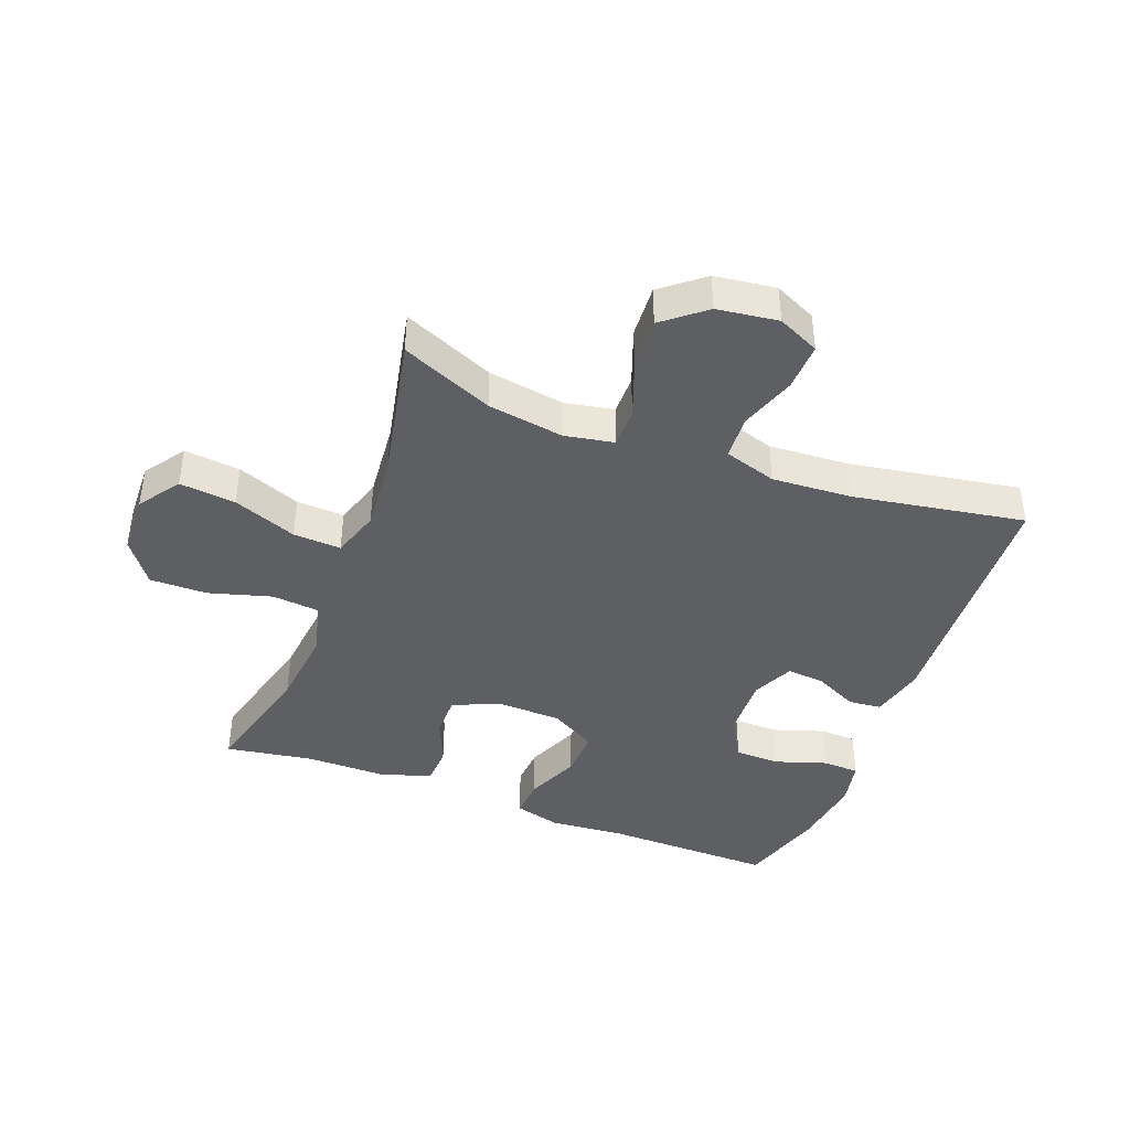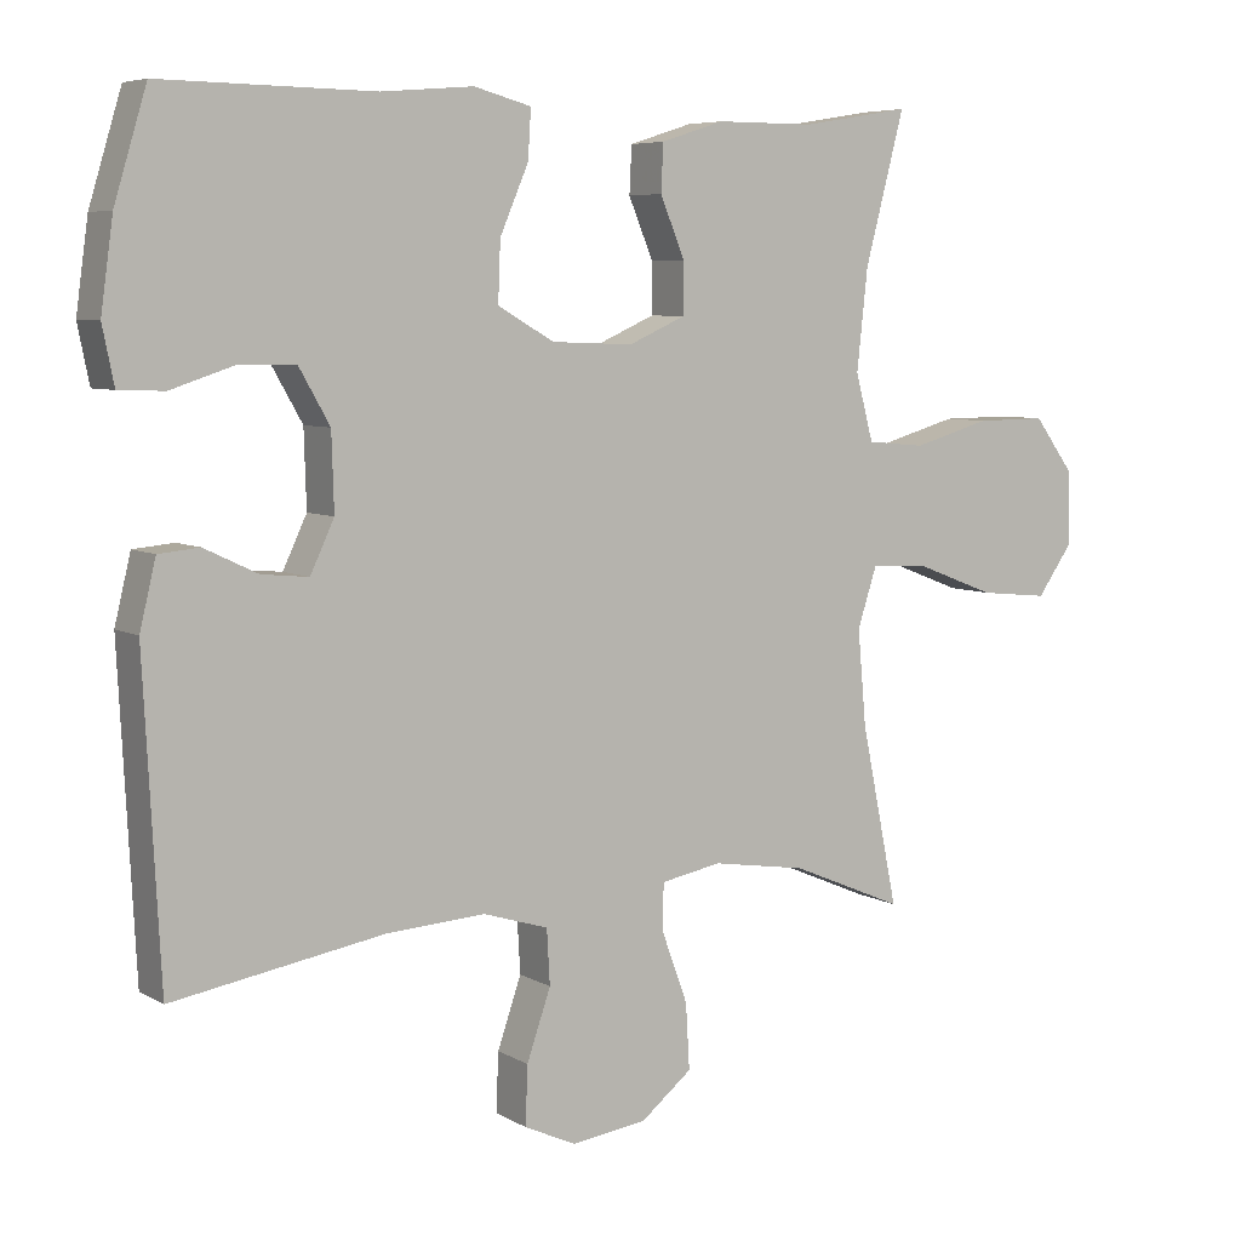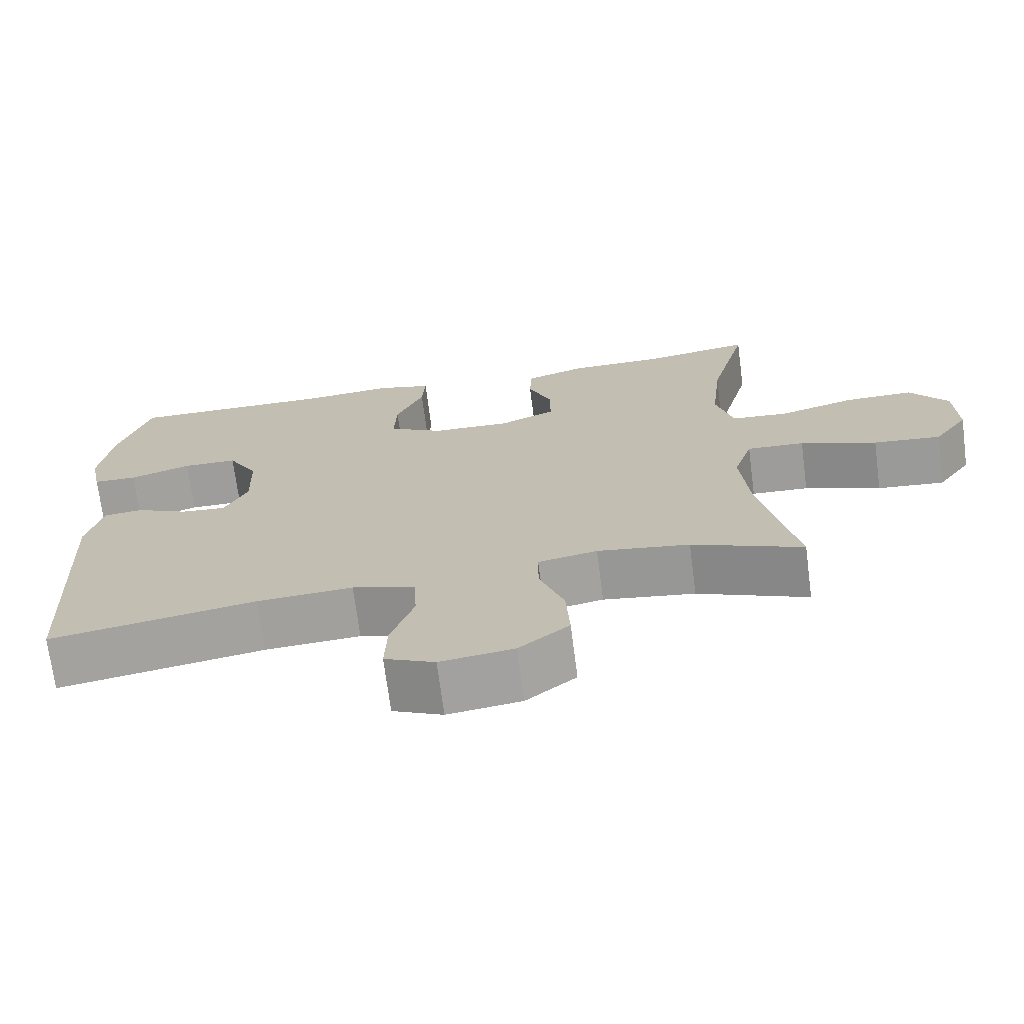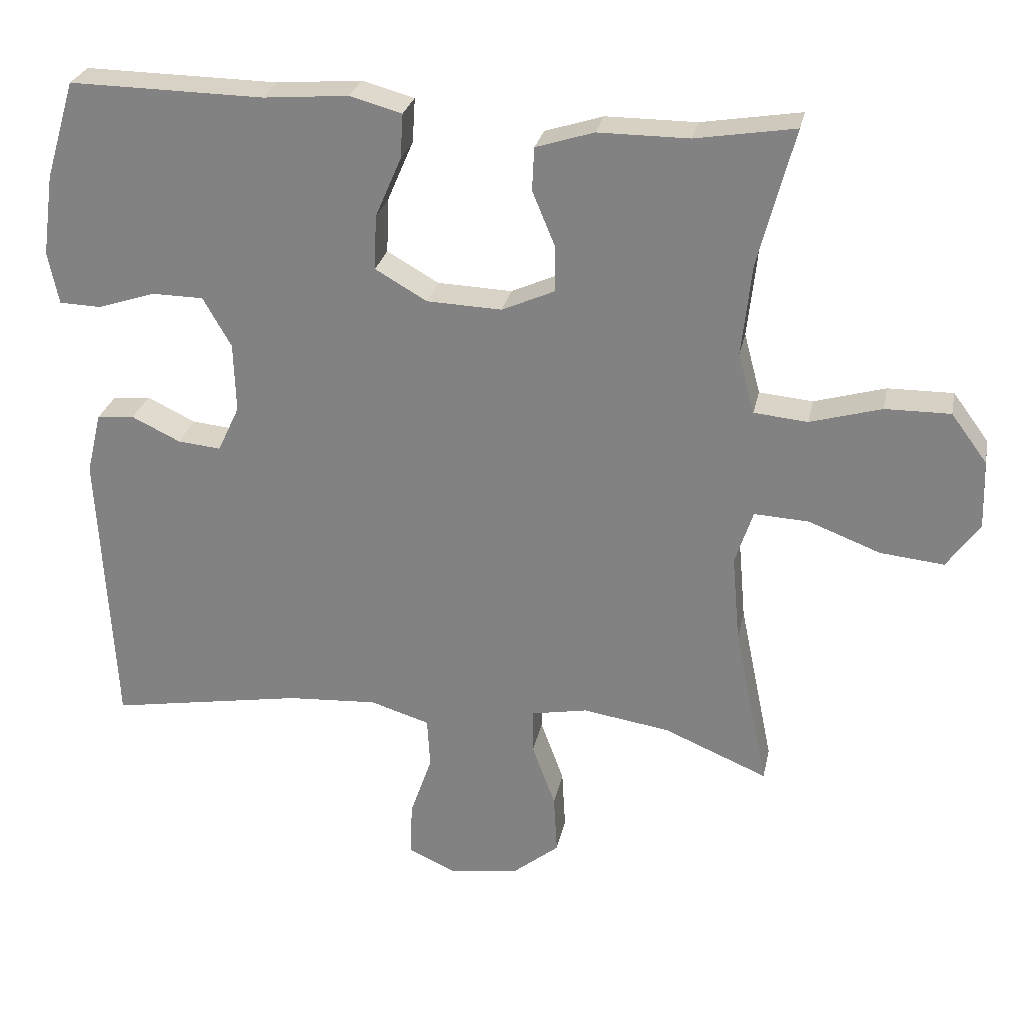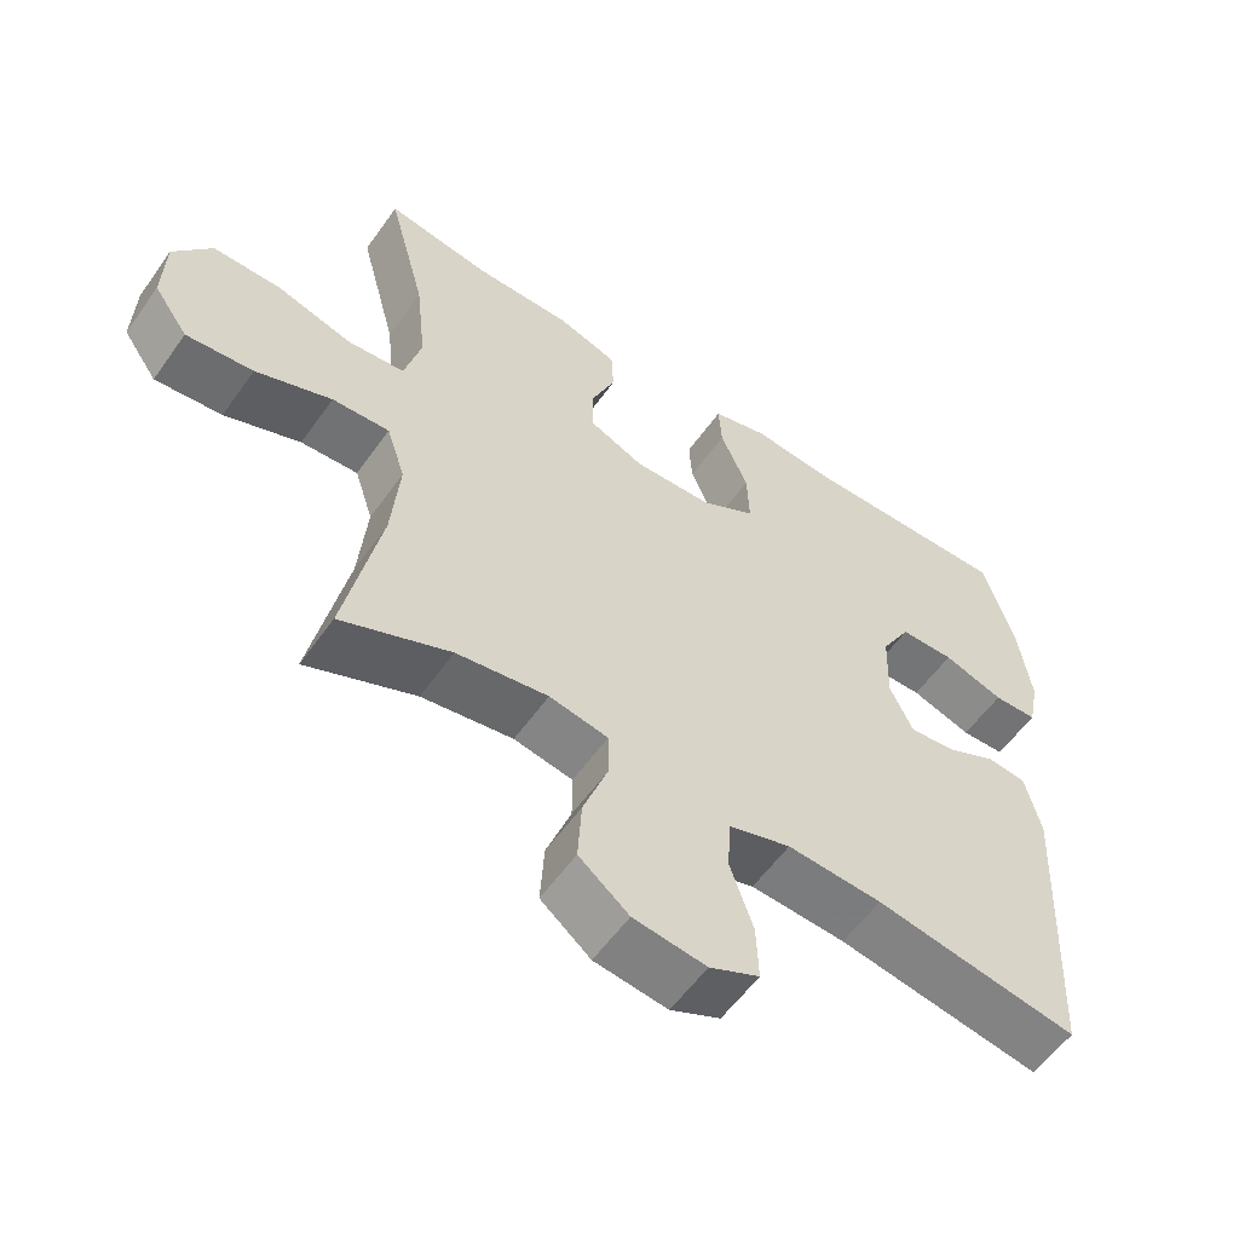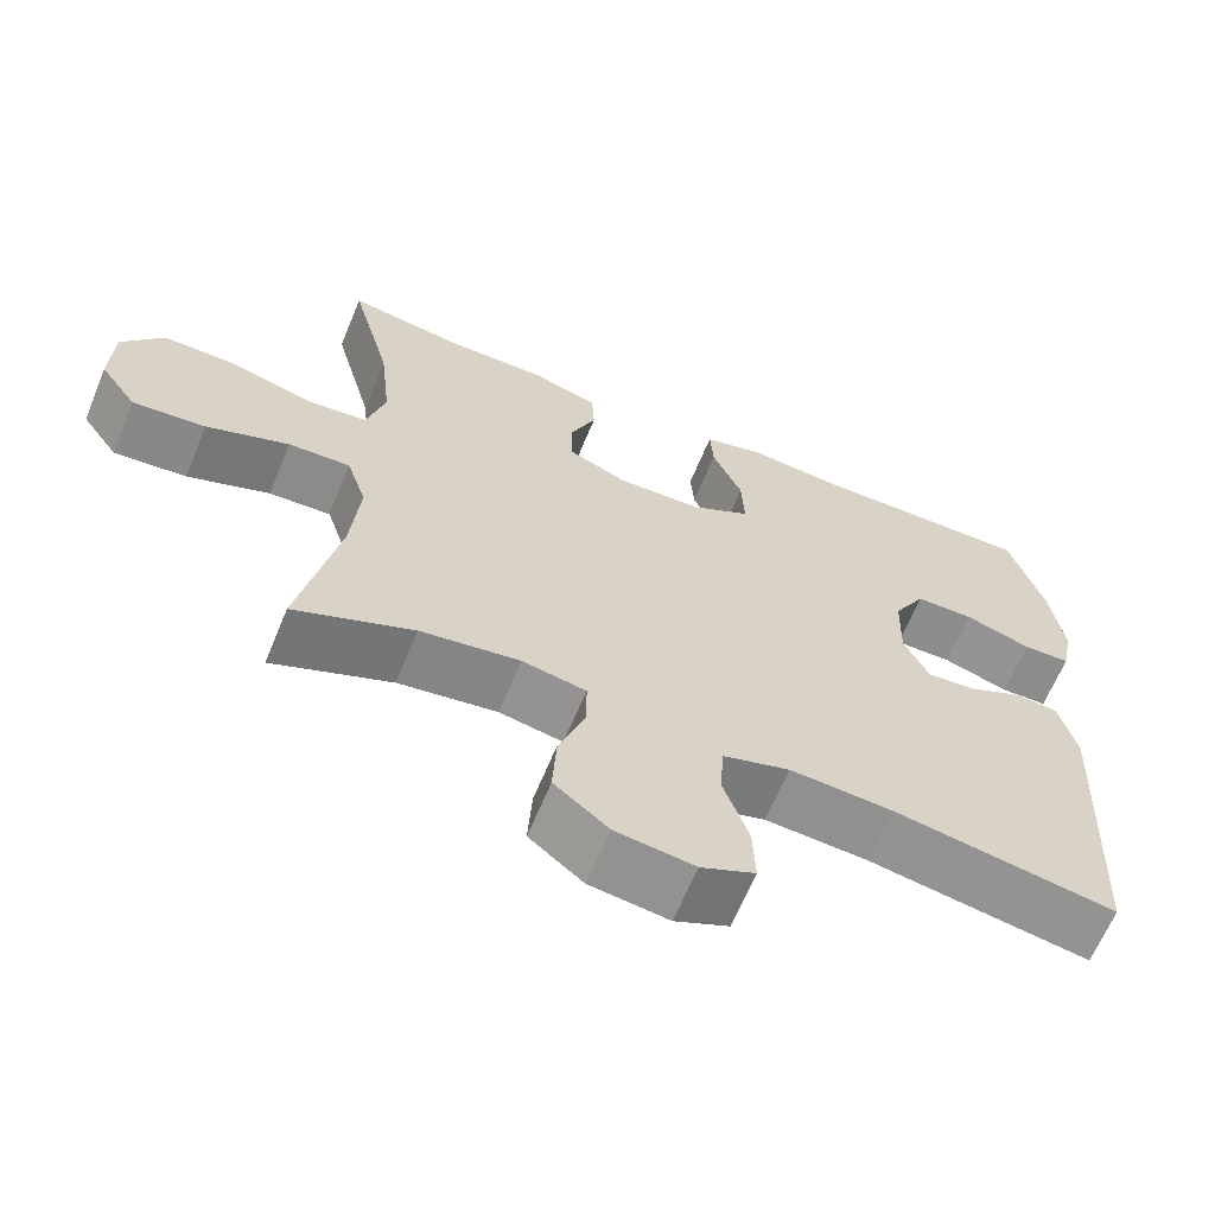
<metadata>
{"format":"obj","ext":"obj","renderer":"f3d","projection":"perspective","resolution":1024,"background":"white","views":[{"elev":-41.8,"azim":159.2,"up":"+Y"},{"elev":6.4,"azim":-32.0,"up":"+Z"},{"elev":-70.9,"azim":7.4,"up":"+Z"},{"elev":27.1,"azim":11.5,"up":"+Z"},{"elev":-56.9,"azim":145.1,"up":"+Z"},{"elev":-64.6,"azim":157.6,"up":"+Z"}]}
</metadata>
<code>
v -0.5 0.07 0.5
v -0.225 0.07 0.496
v -0.105 0.07 0.506
v -0.031 0.07 0.486
v -0.035 0.07 0.423
v -0.072 0.07 0.337
v -0.075 0.07 0.26
v -0.002 0.07 0.218
v 0.104 0.07 0.214
v 0.178 0.07 0.247
v 0.178 0.07 0.313
v 0.146 0.07 0.39
v 0.149 0.07 0.451
v 0.231 0.07 0.477
v 0.359 0.07 0.477
v 0.5 0.07 0.5
v 0.449 0.07 0.306
v 0.435 0.07 0.176
v 0.458 0.07 0.09
v 0.534 0.07 0.083
v 0.635 0.07 0.112
v 0.727 0.07 0.113
v 0.778 0.07 0.044
v 0.781 0.07 -0.053
v 0.735 0.07 -0.118
v 0.645 0.07 -0.109
v 0.543 0.07 -0.07
v 0.466 0.07 -0.066
v 0.441 0.07 -0.143
v 0.452 0.07 -0.267
v 0.5 0.07 -0.5
v 0.353 0.07 -0.438
v 0.23 0.07 -0.419
v 0.151 0.07 -0.434
v 0.151 0.07 -0.497
v 0.184 0.07 -0.587
v 0.189 0.07 -0.672
v 0.122 0.07 -0.726
v 0.024 0.07 -0.739
v -0.043 0.07 -0.708
v -0.04 0.07 -0.632
v -0.009 0.07 -0.542
v -0.013 0.07 -0.471
v -0.097 0.07 -0.445
v -0.225 0.07 -0.453
v -0.5 0.07 -0.5
v -0.521 0.07 -0.092
v -0.5 0.07 -0.005
v -0.447 0.07 0
v -0.378 0.07 -0.033
v -0.317 0.07 -0.039
v -0.286 0.07 0.027
v -0.289 0.07 0.126
v -0.329 0.07 0.196
v -0.402 0.07 0.197
v -0.484 0.07 0.17
v -0.543 0.07 0.172
v -0.558 0.07 0.246
v -0.542 0.07 0.361
v -0.5 0 0.5
v -0.225 0 0.496
v -0.105 0 0.506
v -0.031 0 0.486
v -0.035 0 0.423
v -0.072 0 0.337
v -0.075 0 0.26
v -0.002 0 0.218
v 0.104 0 0.214
v 0.178 0 0.247
v 0.178 0 0.313
v 0.146 0 0.39
v 0.149 0 0.451
v 0.231 0 0.477
v 0.359 0 0.477
v 0.5 0 0.5
v 0.449 0 0.306
v 0.435 0 0.176
v 0.458 0 0.09
v 0.534 0 0.083
v 0.635 0 0.112
v 0.727 0 0.113
v 0.778 0 0.044
v 0.781 0 -0.053
v 0.735 0 -0.118
v 0.645 0 -0.109
v 0.543 0 -0.07
v 0.466 0 -0.066
v 0.441 0 -0.143
v 0.452 0 -0.267
v 0.5 0 -0.5
v 0.353 0 -0.438
v 0.23 0 -0.419
v 0.151 0 -0.434
v 0.151 0 -0.497
v 0.184 0 -0.587
v 0.189 0 -0.672
v 0.122 0 -0.726
v 0.024 0 -0.739
v -0.043 0 -0.708
v -0.04 0 -0.632
v -0.009 0 -0.542
v -0.013 0 -0.471
v -0.097 0 -0.445
v -0.225 0 -0.453
v -0.5 0 -0.5
v -0.521 0 -0.092
v -0.5 0 -0.005
v -0.447 0 0
v -0.378 0 -0.033
v -0.317 0 -0.039
v -0.286 0 0.027
v -0.289 0 0.126
v -0.329 0 0.196
v -0.402 0 0.197
v -0.484 0 0.17
v -0.543 0 0.172
v -0.558 0 0.246
v -0.542 0 0.361
f 58 59 1 2
f 55 56 57 58
f 54 55 58 2
f 53 54 2 3
f 52 53 3 4
f 51 52 4 5
f 47 48 49 50
f 45 46 47 50
f 44 45 50 51
f 43 44 51
f 39 40 41 42
f 39 42 43
f 38 39 43
f 35 36 37 38
f 34 35 38 43
f 30 31 32
f 29 30 32 33
f 28 29 33 34
f 24 25 26 27
f 24 27 28
f 23 24 28
f 20 21 22 23
f 19 20 23 28
f 18 19 28 34
f 15 16 17
f 11 12 13 14
f 10 11 14 15
f 51 5 6
f 51 6 7
f 43 51 7 8
f 34 43 8 9
f 18 34 9 10
f 10 15 17 18
f 61 60 118 117
f 117 116 115 114
f 61 117 114 113
f 62 61 113 112
f 63 62 112 111
f 64 63 111 110
f 109 108 107 106
f 109 106 105 104
f 110 109 104 103
f 110 103 102
f 101 100 99 98
f 102 101 98
f 102 98 97
f 97 96 95 94
f 102 97 94 93
f 91 90 89
f 92 91 89 88
f 93 92 88 87
f 86 85 84 83
f 87 86 83
f 87 83 82
f 82 81 80 79
f 87 82 79 78
f 93 87 78 77
f 76 75 74
f 73 72 71 70
f 74 73 70 69
f 65 64 110
f 66 65 110
f 67 66 110 102
f 68 67 102 93
f 69 68 93 77
f 77 76 74 69
f 1 60 61 2
f 2 61 62 3
f 3 62 63 4
f 4 63 64 5
f 5 64 65 6
f 6 65 66 7
f 7 66 67 8
f 8 67 68 9
f 9 68 69 10
f 10 69 70 11
f 11 70 71 12
f 12 71 72 13
f 13 72 73 14
f 14 73 74 15
f 15 74 75 16
f 16 75 76 17
f 17 76 77 18
f 18 77 78 19
f 19 78 79 20
f 20 79 80 21
f 21 80 81 22
f 22 81 82 23
f 23 82 83 24
f 24 83 84 25
f 25 84 85 26
f 26 85 86 27
f 27 86 87 28
f 28 87 88 29
f 29 88 89 30
f 30 89 90 31
f 31 90 91 32
f 32 91 92 33
f 33 92 93 34
f 34 93 94 35
f 35 94 95 36
f 36 95 96 37
f 37 96 97 38
f 38 97 98 39
f 39 98 99 40
f 40 99 100 41
f 41 100 101 42
f 42 101 102 43
f 43 102 103 44
f 44 103 104 45
f 45 104 105 46
f 46 105 106 47
f 47 106 107 48
f 48 107 108 49
f 49 108 109 50
f 50 109 110 51
f 51 110 111 52
f 52 111 112 53
f 53 112 113 54
f 54 113 114 55
f 55 114 115 56
f 56 115 116 57
f 57 116 117 58
f 58 117 118 59
f 59 118 60 1

</code>
